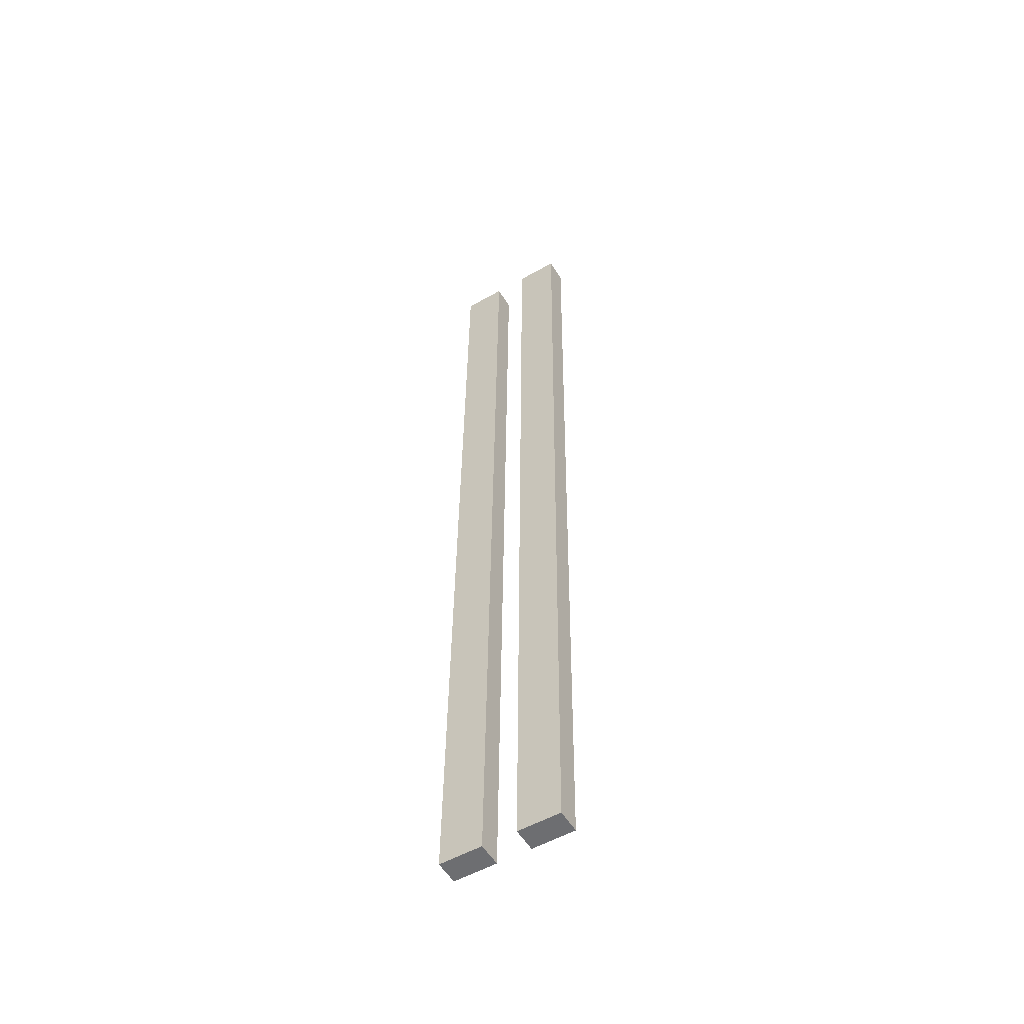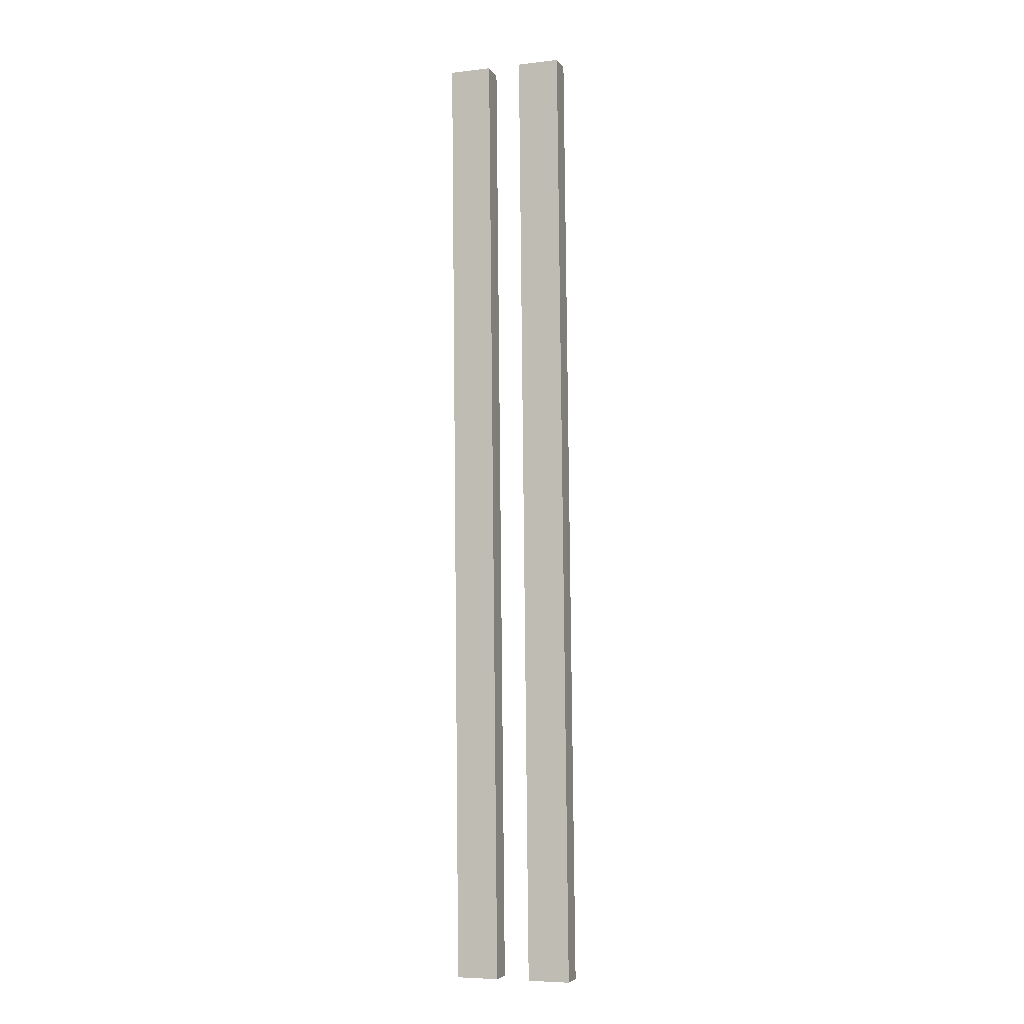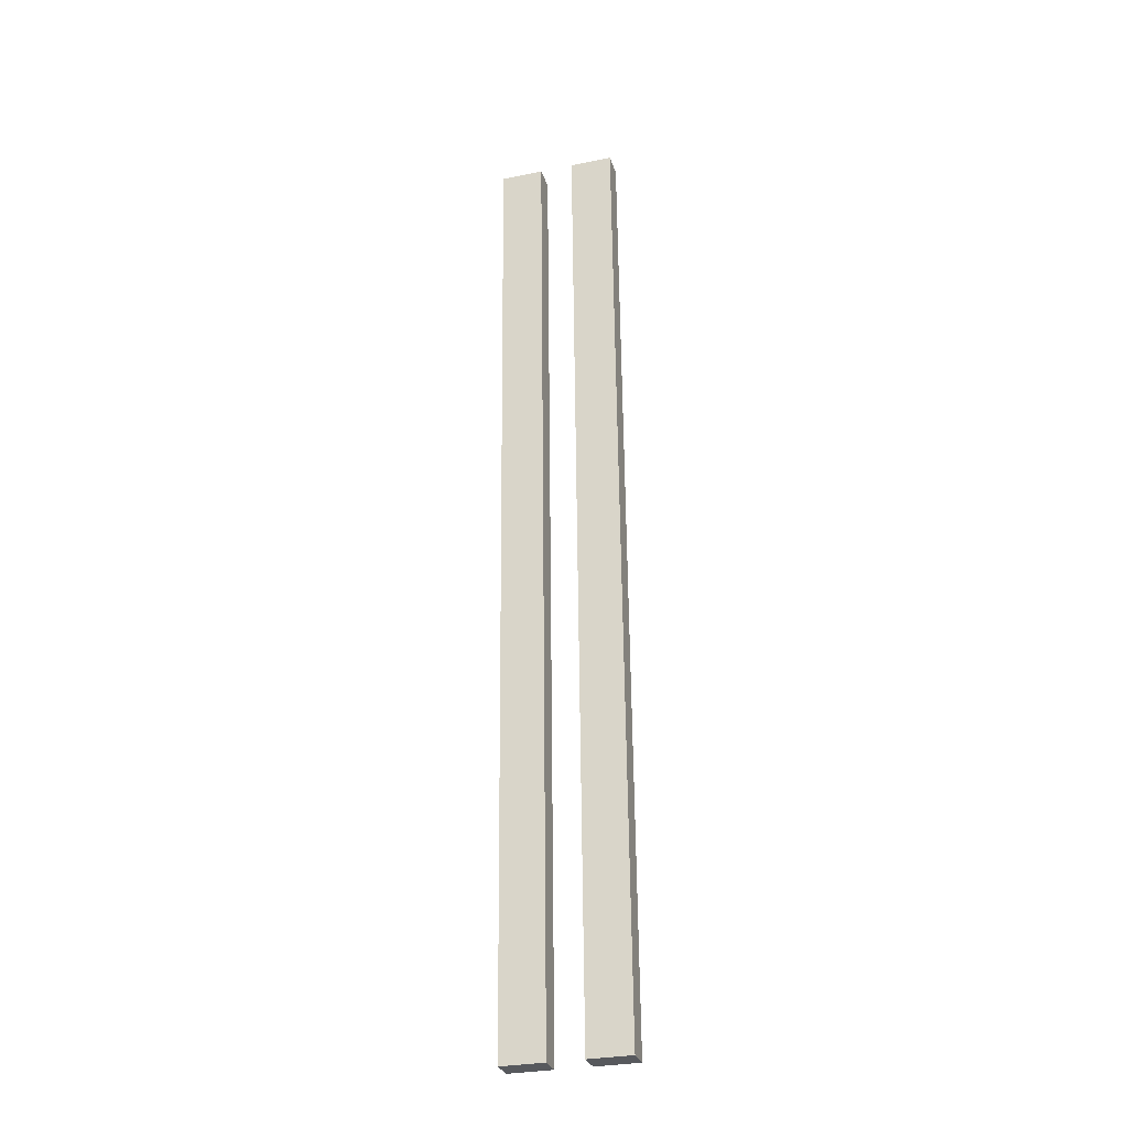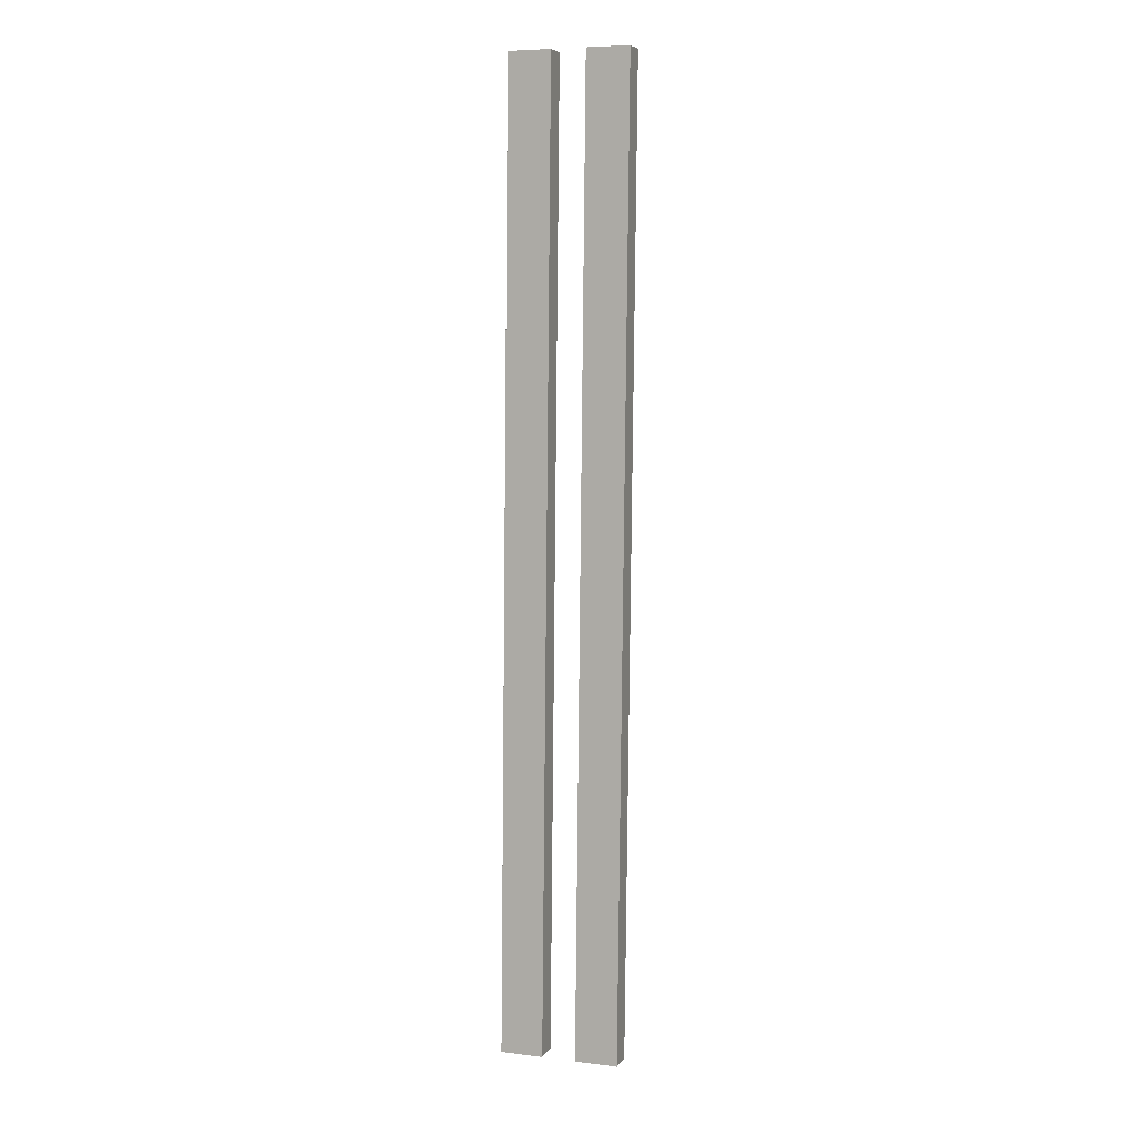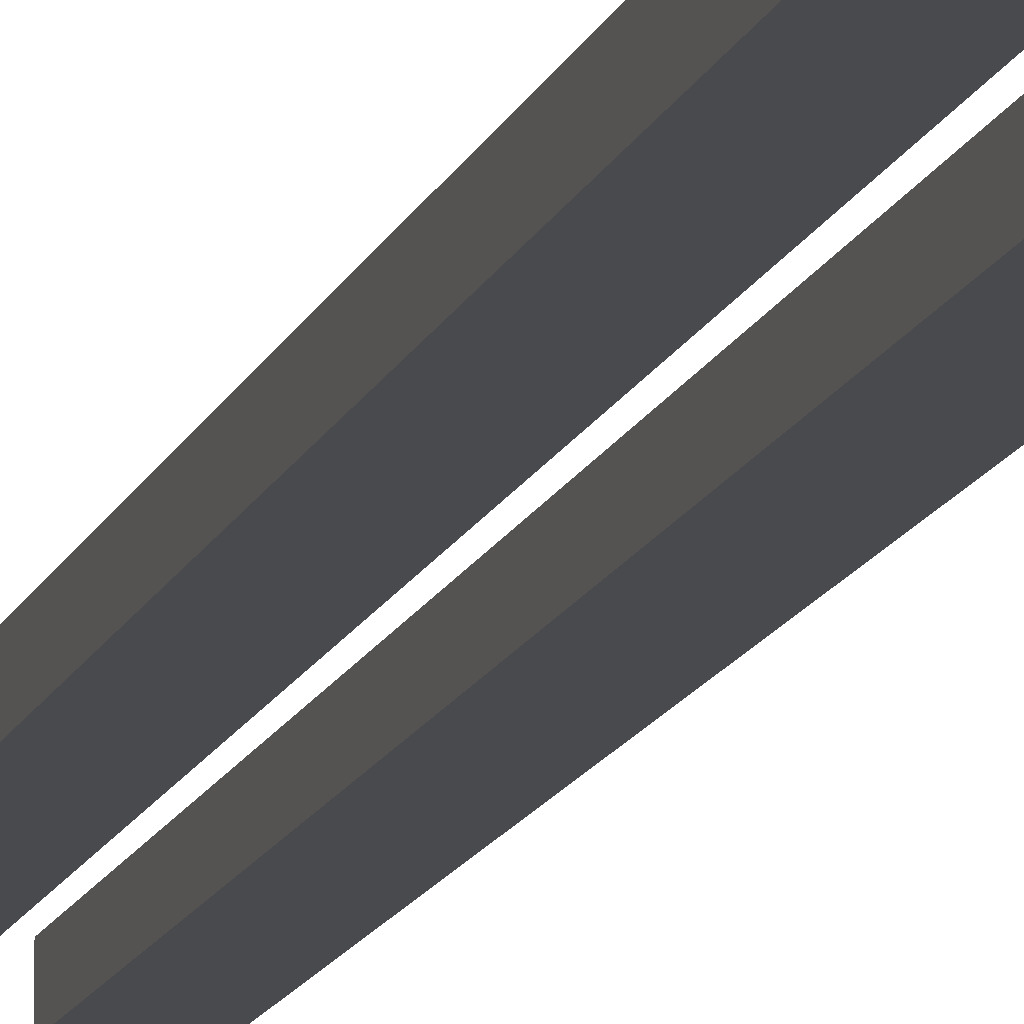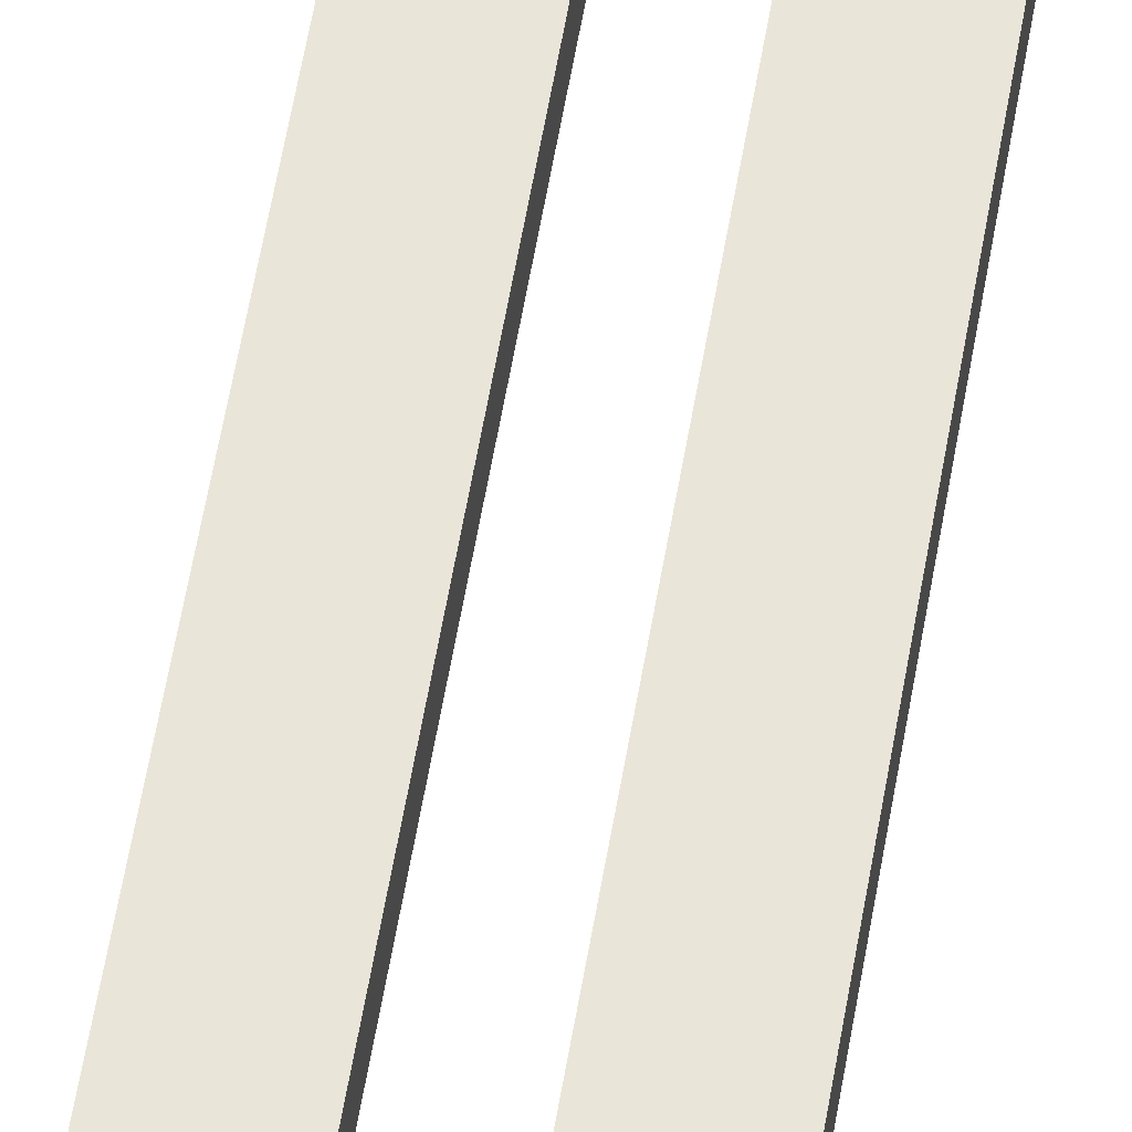
<metadata>
{"format":"obj","ext":"obj","renderer":"f3d","projection":"perspective","resolution":1024,"background":"white","views":[{"elev":-54.7,"azim":-149.0,"up":"+Z"},{"elev":-5.8,"azim":18.7,"up":"+Z"},{"elev":-29.3,"azim":16.4,"up":"+Z"},{"elev":6.5,"azim":-160.9,"up":"+Z"},{"elev":-13.4,"azim":164.3,"up":"+Y"},{"elev":58.4,"azim":9.0,"up":"+Y"}]}
</metadata>
<code>
o Planks
v 68.12 7.06 19.12
v 68.12 7.331 19.12
v 68.23 7.06 8.249
v 68.23 7.331 8.249
v 69.46 7.06 19.12
v 69.46 7.331 19.12
v 69.58 7.06 8.254
v 69.58 7.331 8.254
v 69.09 7.06 8.252
v 68.71 7.06 8.251
v 68.71 7.331 8.251
v 69.09 7.331 8.252
v 68.6 7.06 19.12
v 68.98 7.06 19.12
v 68.98 7.331 19.12
v 68.6 7.331 19.12
f 1 2 4 3
f 9 12 8 7
f 7 8 6 5
f 13 16 2 1
f 9 7 5 14
f 11 4 2 16
f 8 12 15 6
f 3 10 13 1
f 5 6 15 14
f 3 4 11 10
f 14 15 12 9
f 10 11 16 13

</code>
